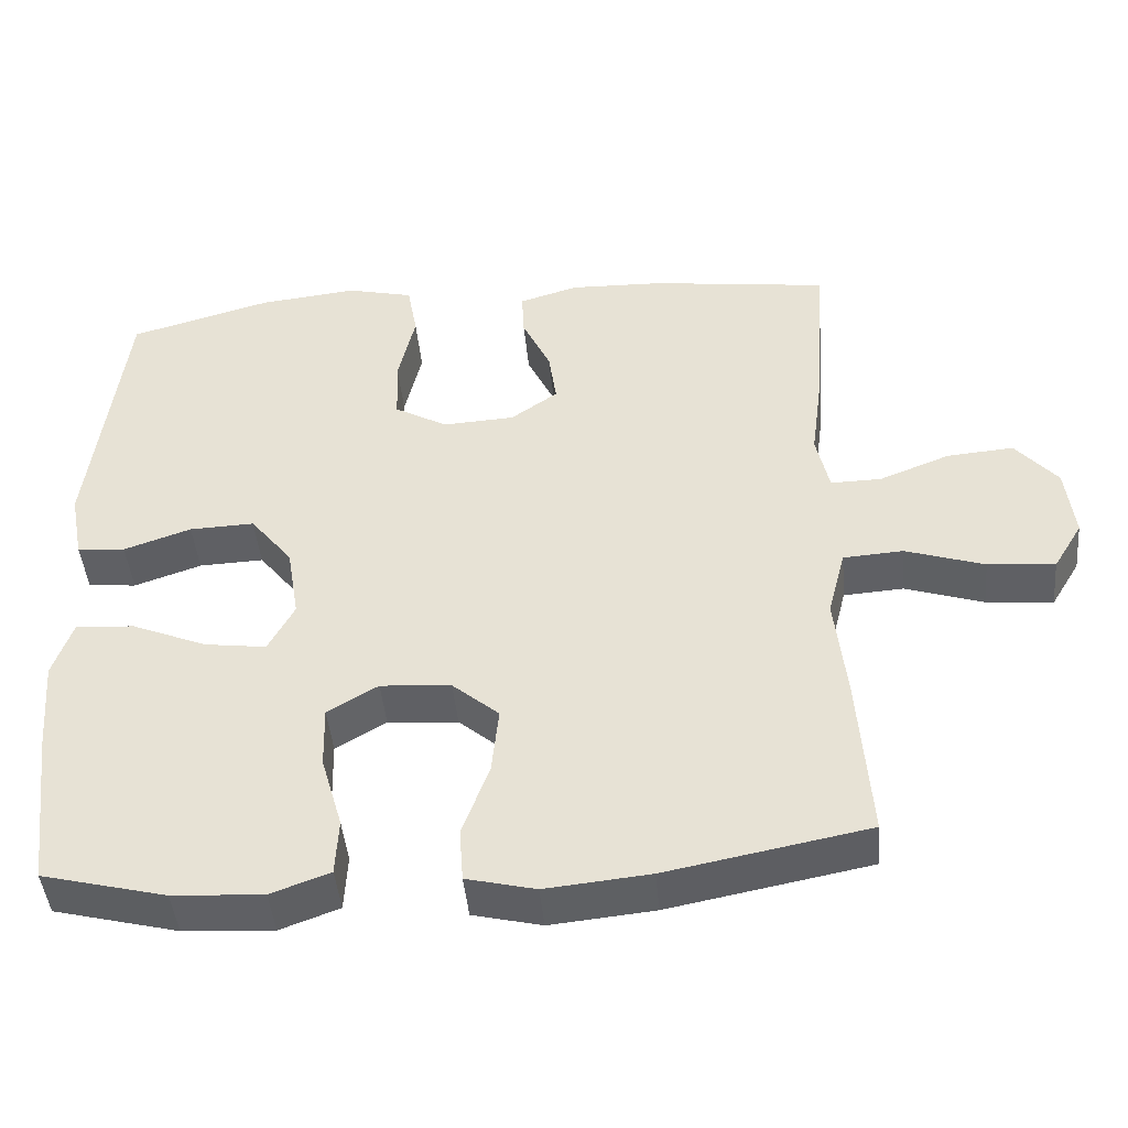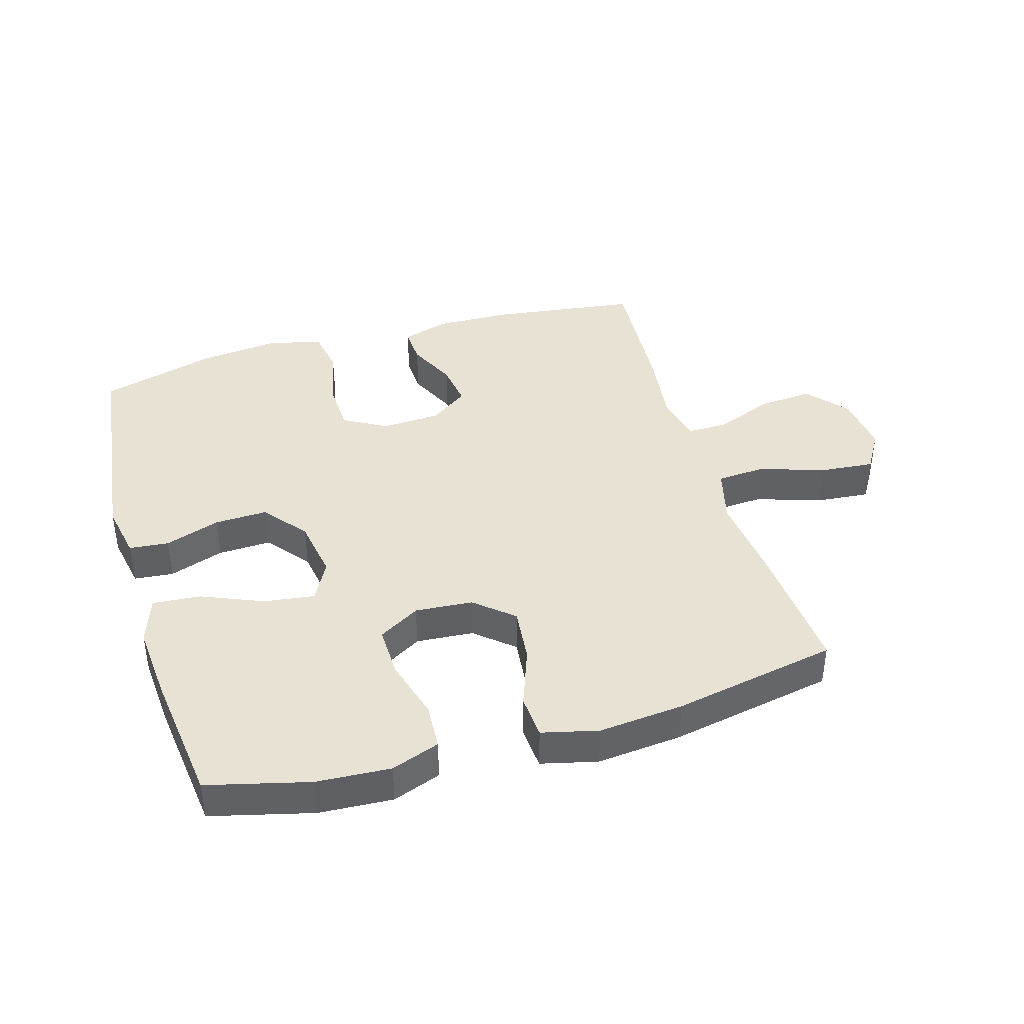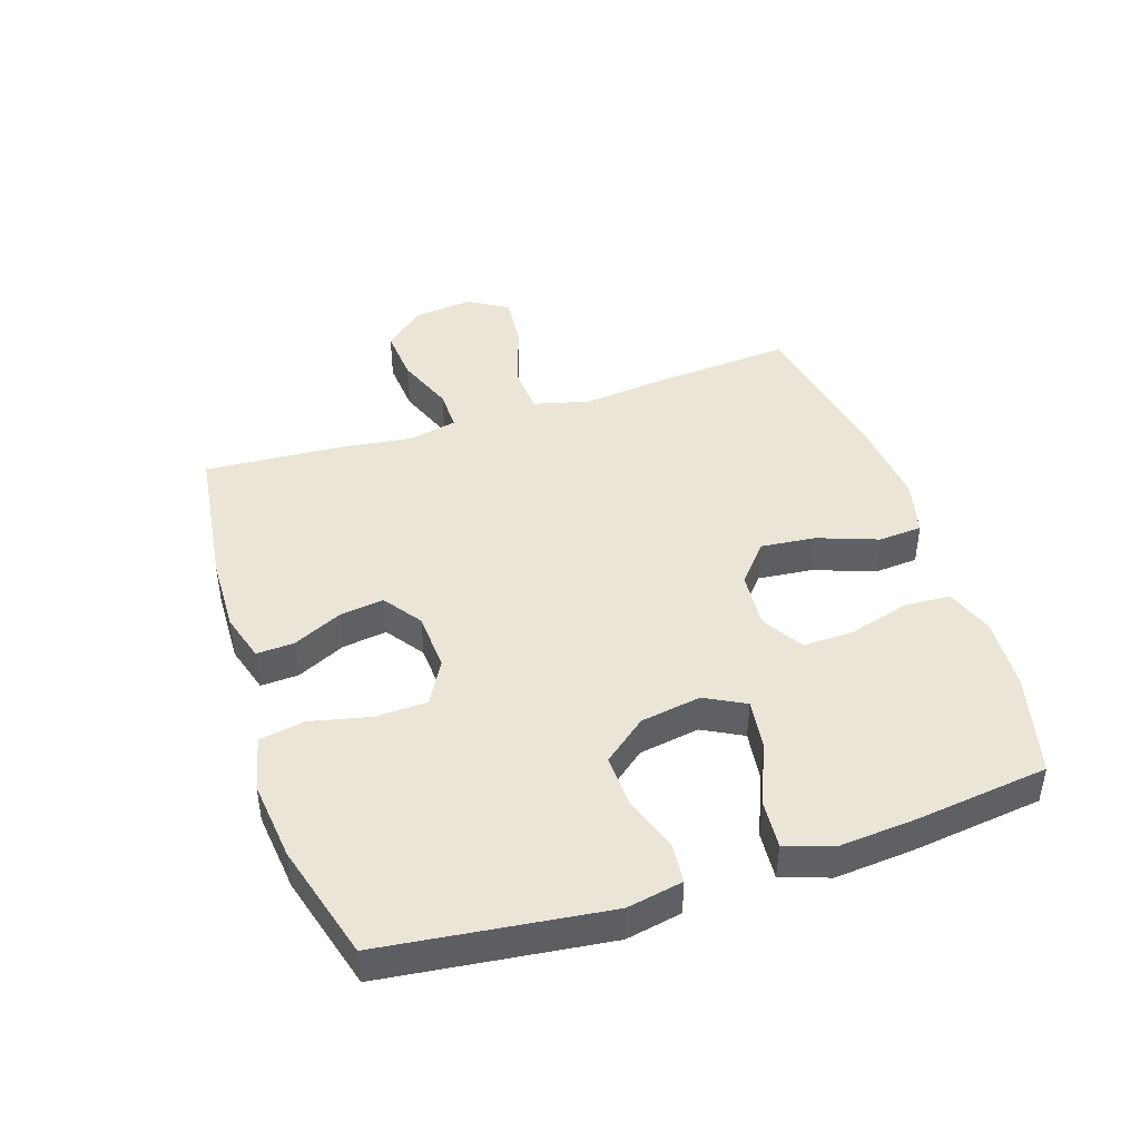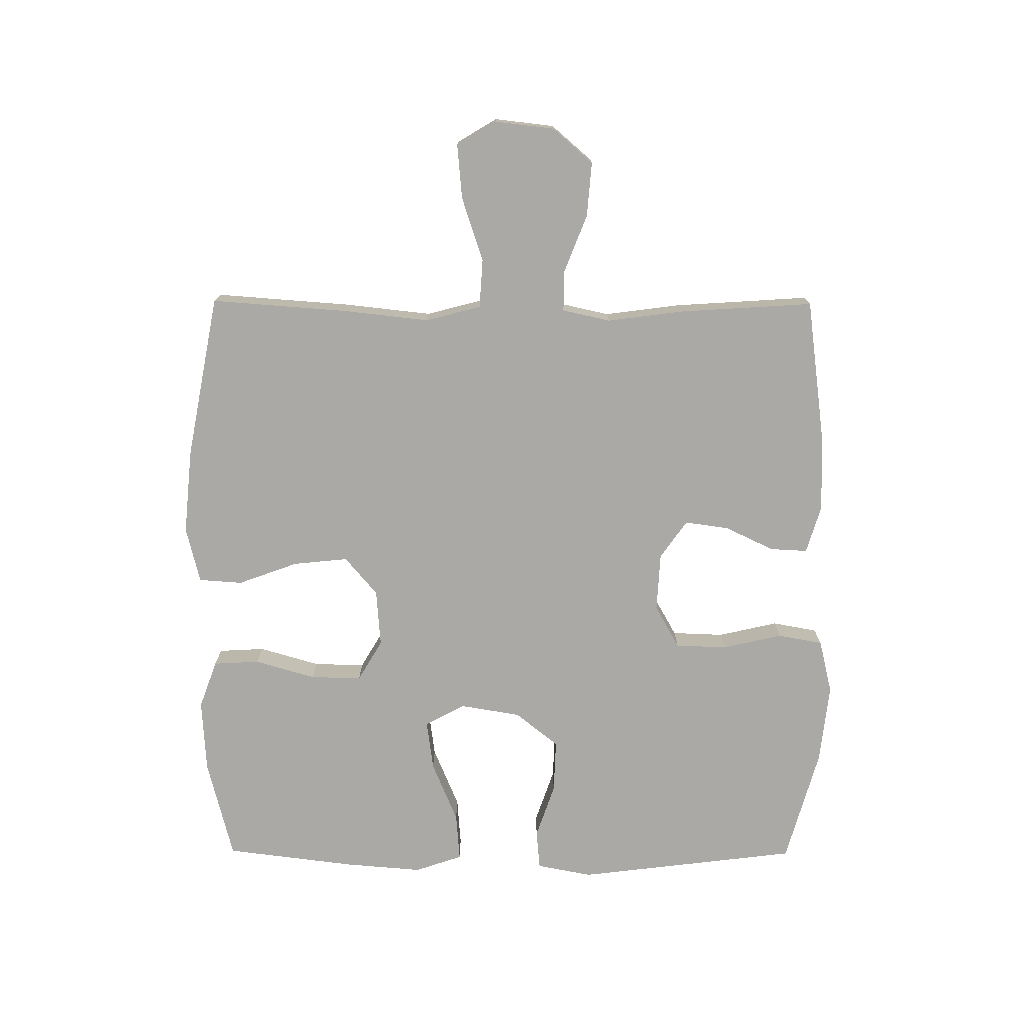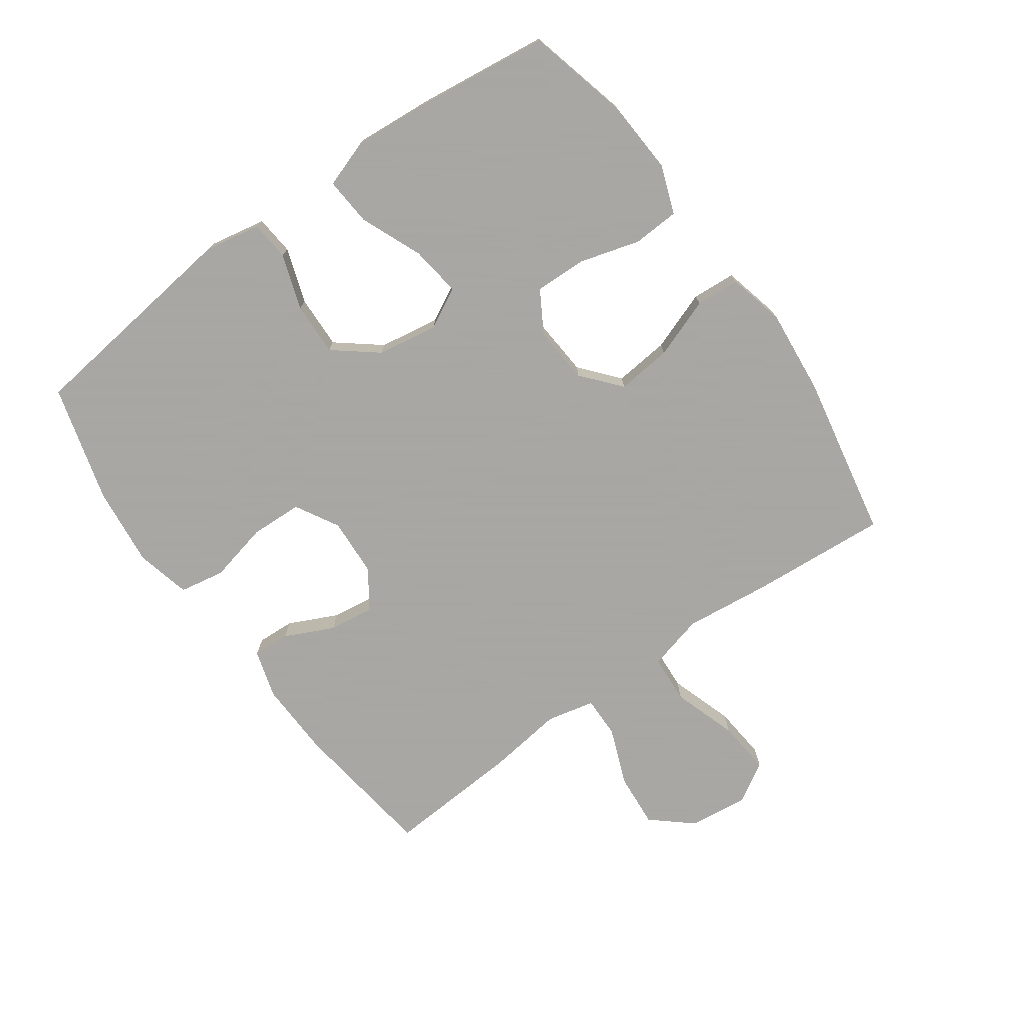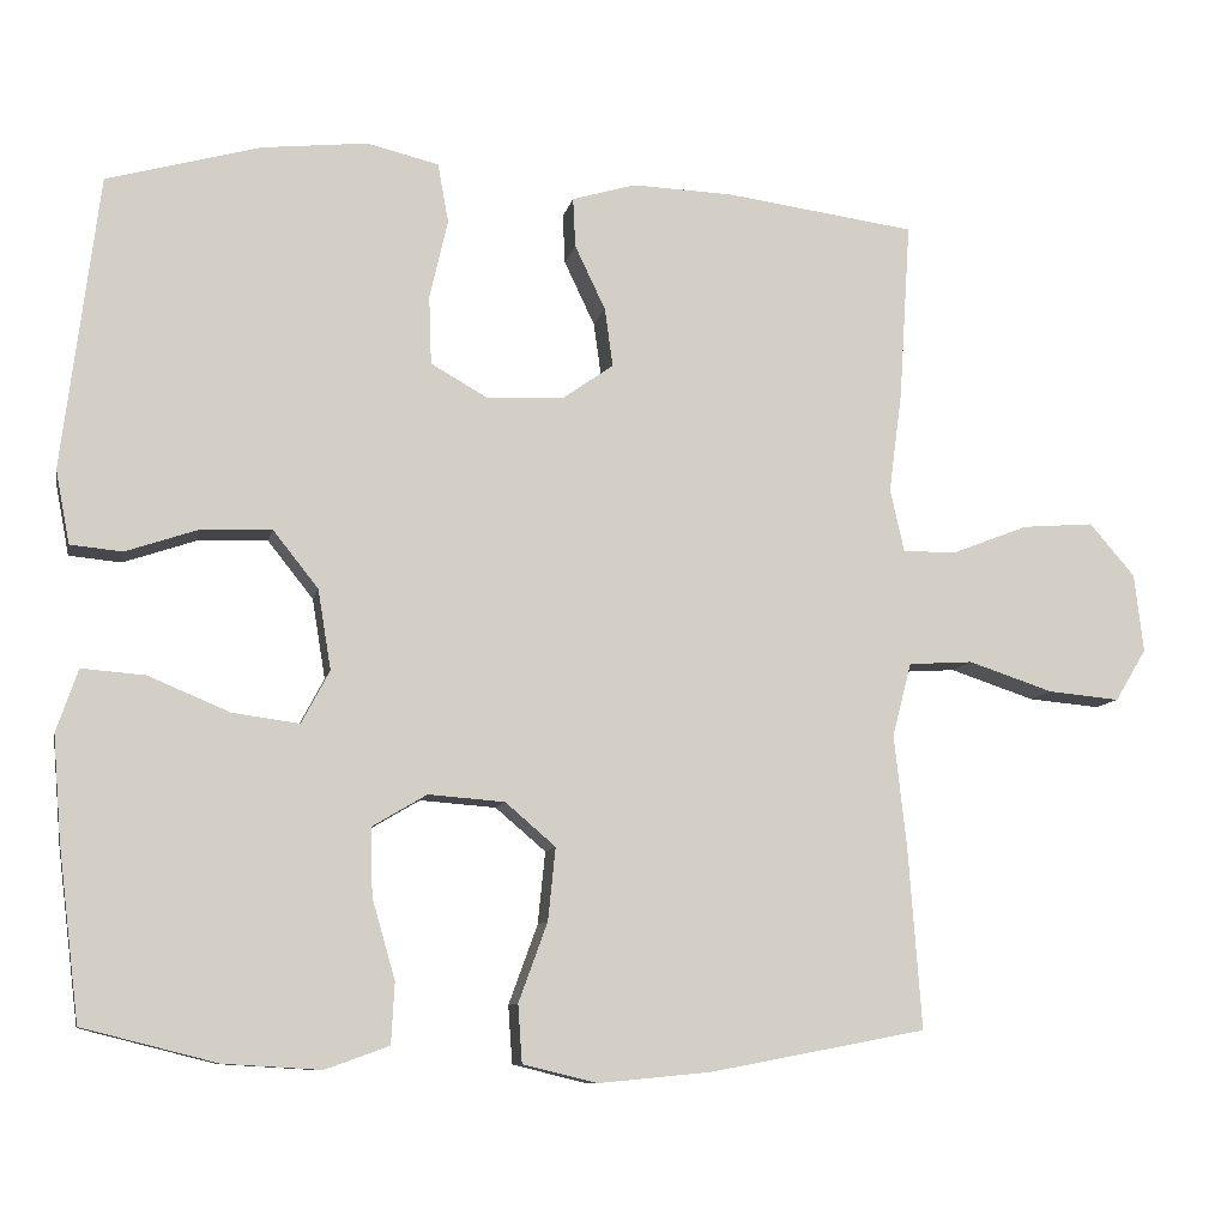
<metadata>
{"format":"obj","ext":"obj","renderer":"f3d","projection":"perspective","resolution":1024,"background":"white","views":[{"elev":-44.8,"azim":-174.7,"up":"+Z"},{"elev":40.8,"azim":163.6,"up":"+Y"},{"elev":44.1,"azim":71.8,"up":"+Y"},{"elev":-75.3,"azim":-90.3,"up":"+Y"},{"elev":-74.4,"azim":125.5,"up":"+Y"},{"elev":-9.6,"azim":168.5,"up":"+Z"}]}
</metadata>
<code>
v 0.5 0.07 -0.5
v 0.338 0.07 -0.541
v 0.22 0.07 -0.548
v 0.143 0.07 -0.52
v 0.139 0.07 -0.446
v 0.167 0.07 -0.349
v 0.169 0.07 -0.267
v 0.103 0.07 -0.228
v 0.011 0.07 -0.235
v -0.05 0.07 -0.287
v -0.041 0.07 -0.375
v -0.006 0.07 -0.471
v -0.011 0.07 -0.541
v -0.101 0.07 -0.563
v -0.237 0.07 -0.55
v -0.5 0.07 -0.5
v -0.484 0.07 -0.281
v -0.469 0.07 -0.144
v -0.492 0.07 -0.055
v -0.57 0.07 -0.05
v -0.673 0.07 -0.084
v -0.76 0.07 -0.092
v -0.798 0.07 -0.029
v -0.787 0.07 0.066
v -0.732 0.07 0.13
v -0.645 0.07 0.123
v -0.553 0.07 0.087
v -0.487 0.07 0.086
v -0.47 0.07 0.163
v -0.486 0.07 0.284
v -0.5 0.07 0.5
v -0.268 0.07 0.531
v -0.146 0.07 0.535
v -0.069 0.07 0.512
v -0.072 0.07 0.452
v -0.109 0.07 0.374
v -0.119 0.07 0.303
v -0.058 0.07 0.26
v 0.036 0.07 0.255
v 0.105 0.07 0.294
v 0.108 0.07 0.377
v 0.086 0.07 0.473
v 0.099 0.07 0.545
v 0.186 0.07 0.566
v 0.314 0.07 0.552
v 0.5 0.07 0.5
v 0.544 0.07 0.144
v 0.527 0.07 0.055
v 0.464 0.07 0.049
v 0.376 0.07 0.079
v 0.291 0.07 0.082
v 0.236 0.07 0.013
v 0.22 0.07 -0.084
v 0.254 0.07 -0.148
v 0.335 0.07 -0.137
v 0.433 0.07 -0.096
v 0.51 0.07 -0.09
v 0.536 0.07 -0.166
v 0.526 0.07 -0.29
v 0.5 0 -0.5
v 0.338 0 -0.541
v 0.22 0 -0.548
v 0.143 0 -0.52
v 0.139 0 -0.446
v 0.167 0 -0.349
v 0.169 0 -0.267
v 0.103 0 -0.228
v 0.011 0 -0.235
v -0.05 0 -0.287
v -0.041 0 -0.375
v -0.006 0 -0.471
v -0.011 0 -0.541
v -0.101 0 -0.563
v -0.237 0 -0.55
v -0.5 0 -0.5
v -0.484 0 -0.281
v -0.469 0 -0.144
v -0.492 0 -0.055
v -0.57 0 -0.05
v -0.673 0 -0.084
v -0.76 0 -0.092
v -0.798 0 -0.029
v -0.787 0 0.066
v -0.732 0 0.13
v -0.645 0 0.123
v -0.553 0 0.087
v -0.487 0 0.086
v -0.47 0 0.163
v -0.486 0 0.284
v -0.5 0 0.5
v -0.268 0 0.531
v -0.146 0 0.535
v -0.069 0 0.512
v -0.072 0 0.452
v -0.109 0 0.374
v -0.119 0 0.303
v -0.058 0 0.26
v 0.036 0 0.255
v 0.105 0 0.294
v 0.108 0 0.377
v 0.086 0 0.473
v 0.099 0 0.545
v 0.186 0 0.566
v 0.314 0 0.552
v 0.5 0 0.5
v 0.544 0 0.144
v 0.527 0 0.055
v 0.464 0 0.049
v 0.376 0 0.079
v 0.291 0 0.082
v 0.236 0 0.013
v 0.22 0 -0.084
v 0.254 0 -0.148
v 0.335 0 -0.137
v 0.433 0 -0.096
v 0.51 0 -0.09
v 0.536 0 -0.166
v 0.526 0 -0.29
f 4 5 6
f 3 4 6
f 2 3 6
f 1 2 6
f 59 1 6
f 58 59 6
f 57 58 6
f 56 57 6
f 55 56 6
f 54 55 6 7
f 53 54 7 8
f 52 53 8 9
f 51 52 9 10
f 48 49 50
f 47 48 50
f 46 47 50
f 45 46 50
f 44 45 50
f 43 44 50
f 42 43 50
f 41 42 50
f 40 41 50 51
f 39 40 51 10
f 34 35 36
f 33 34 36
f 32 33 36
f 31 32 36
f 30 31 36
f 29 30 36
f 28 29 36 37
f 25 26 27
f 24 25 27
f 23 24 27
f 22 23 27
f 21 22 27
f 20 21 27
f 19 20 27 28
f 28 37 38
f 19 28 38
f 18 19 38
f 16 17 18
f 15 16 18
f 14 15 18
f 13 14 18
f 12 13 18
f 11 12 18
f 18 38 39 10
f 10 11 18
f 65 64 63
f 65 63 62
f 65 62 61
f 65 61 60
f 65 60 118
f 65 118 117
f 65 117 116
f 65 116 115
f 65 115 114
f 66 65 114 113
f 67 66 113 112
f 68 67 112 111
f 69 68 111 110
f 109 108 107
f 109 107 106
f 109 106 105
f 109 105 104
f 109 104 103
f 109 103 102
f 109 102 101
f 109 101 100
f 110 109 100 99
f 69 110 99 98
f 95 94 93
f 95 93 92
f 95 92 91
f 95 91 90
f 95 90 89
f 95 89 88
f 96 95 88 87
f 86 85 84
f 86 84 83
f 86 83 82
f 86 82 81
f 86 81 80
f 86 80 79
f 87 86 79 78
f 97 96 87
f 97 87 78
f 97 78 77
f 77 76 75
f 77 75 74
f 77 74 73
f 77 73 72
f 77 72 71
f 77 71 70
f 69 98 97 77
f 77 70 69
f 1 60 61 2
f 2 61 62 3
f 3 62 63 4
f 4 63 64 5
f 5 64 65 6
f 6 65 66 7
f 7 66 67 8
f 8 67 68 9
f 9 68 69 10
f 10 69 70 11
f 11 70 71 12
f 12 71 72 13
f 13 72 73 14
f 14 73 74 15
f 15 74 75 16
f 16 75 76 17
f 17 76 77 18
f 18 77 78 19
f 19 78 79 20
f 20 79 80 21
f 21 80 81 22
f 22 81 82 23
f 23 82 83 24
f 24 83 84 25
f 25 84 85 26
f 26 85 86 27
f 27 86 87 28
f 28 87 88 29
f 29 88 89 30
f 30 89 90 31
f 31 90 91 32
f 32 91 92 33
f 33 92 93 34
f 34 93 94 35
f 35 94 95 36
f 36 95 96 37
f 37 96 97 38
f 38 97 98 39
f 39 98 99 40
f 40 99 100 41
f 41 100 101 42
f 42 101 102 43
f 43 102 103 44
f 44 103 104 45
f 45 104 105 46
f 46 105 106 47
f 47 106 107 48
f 48 107 108 49
f 49 108 109 50
f 50 109 110 51
f 51 110 111 52
f 52 111 112 53
f 53 112 113 54
f 54 113 114 55
f 55 114 115 56
f 56 115 116 57
f 57 116 117 58
f 58 117 118 59
f 59 118 60 1

</code>
